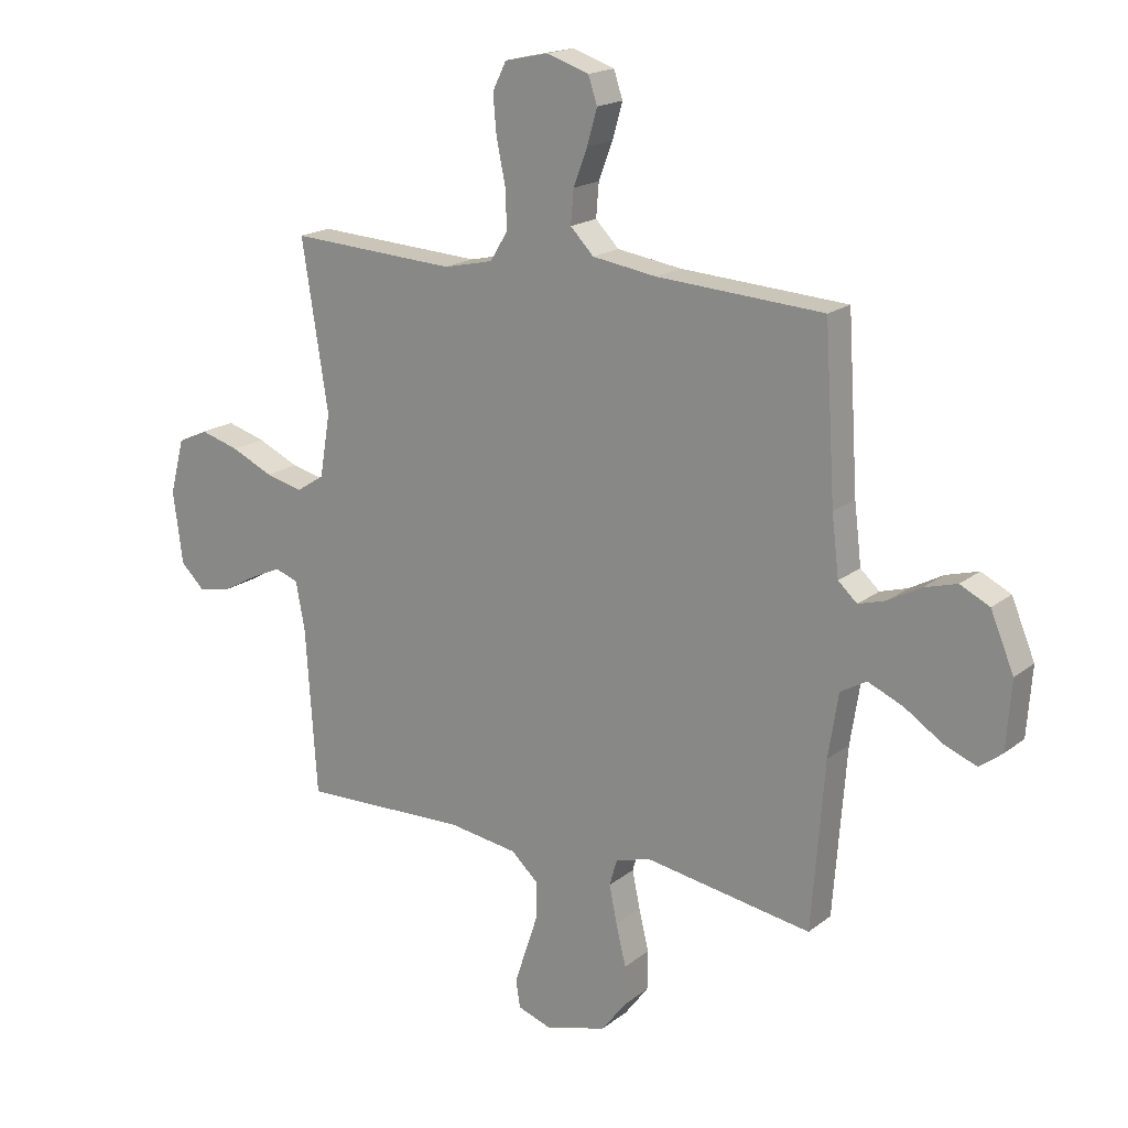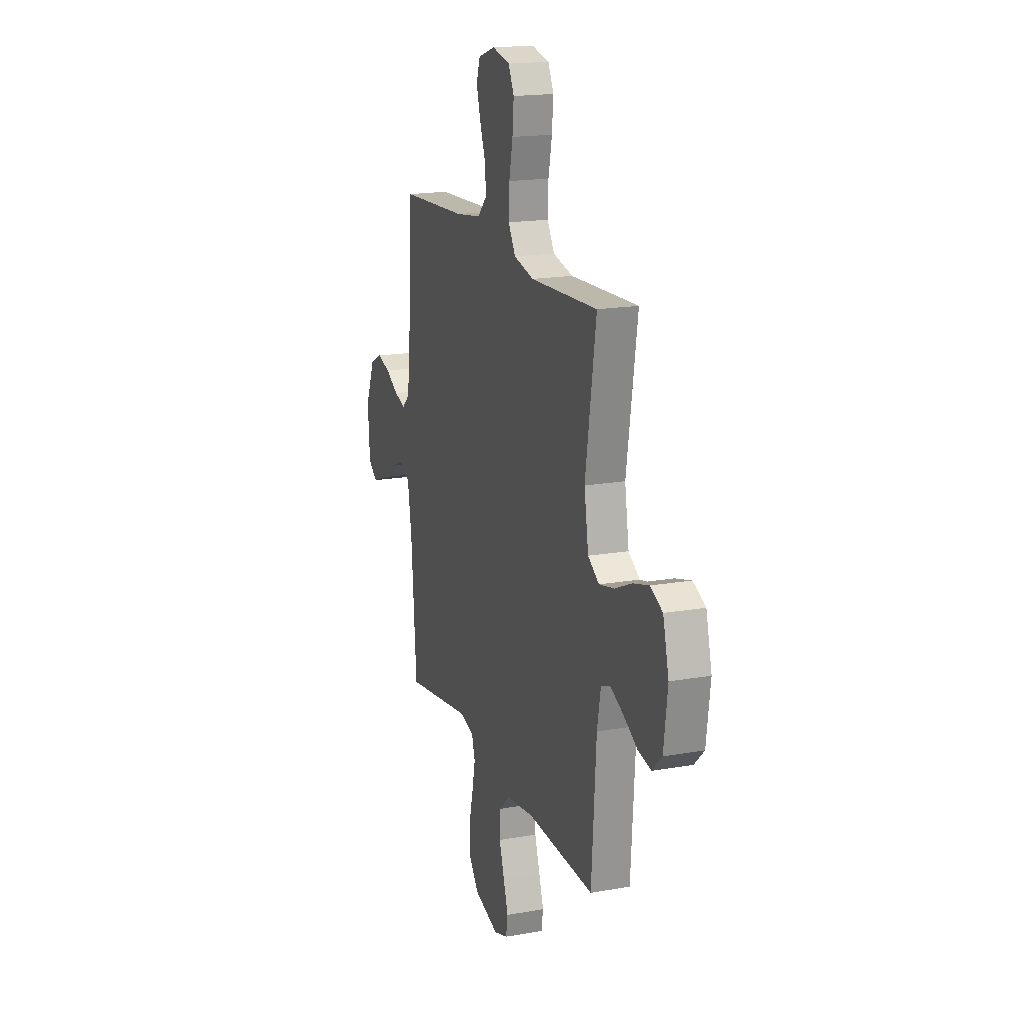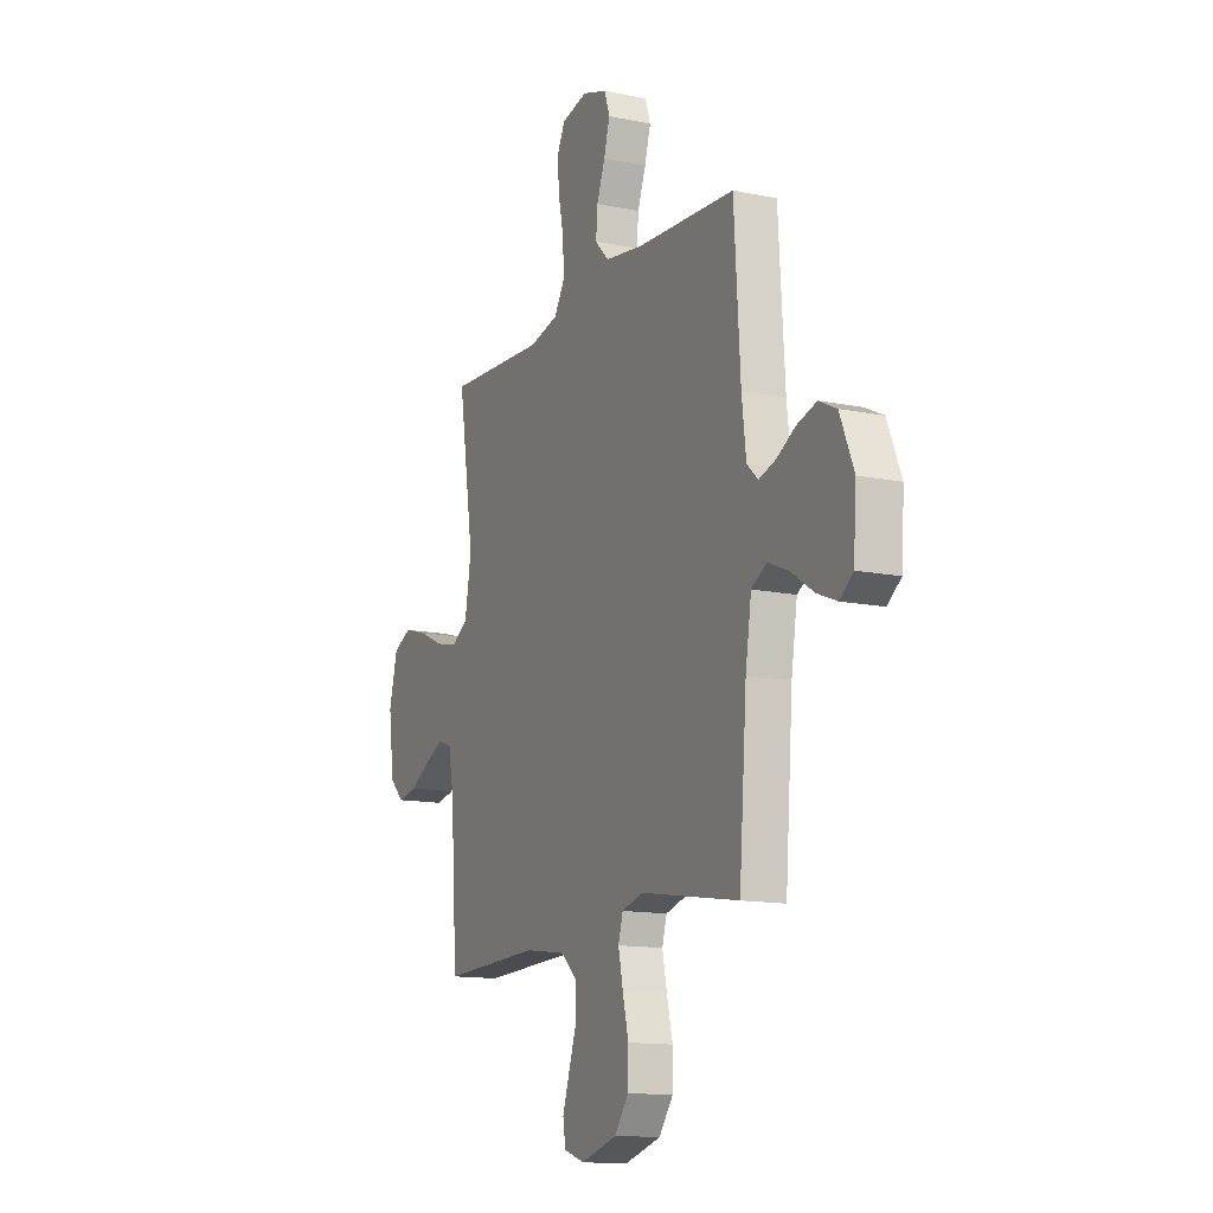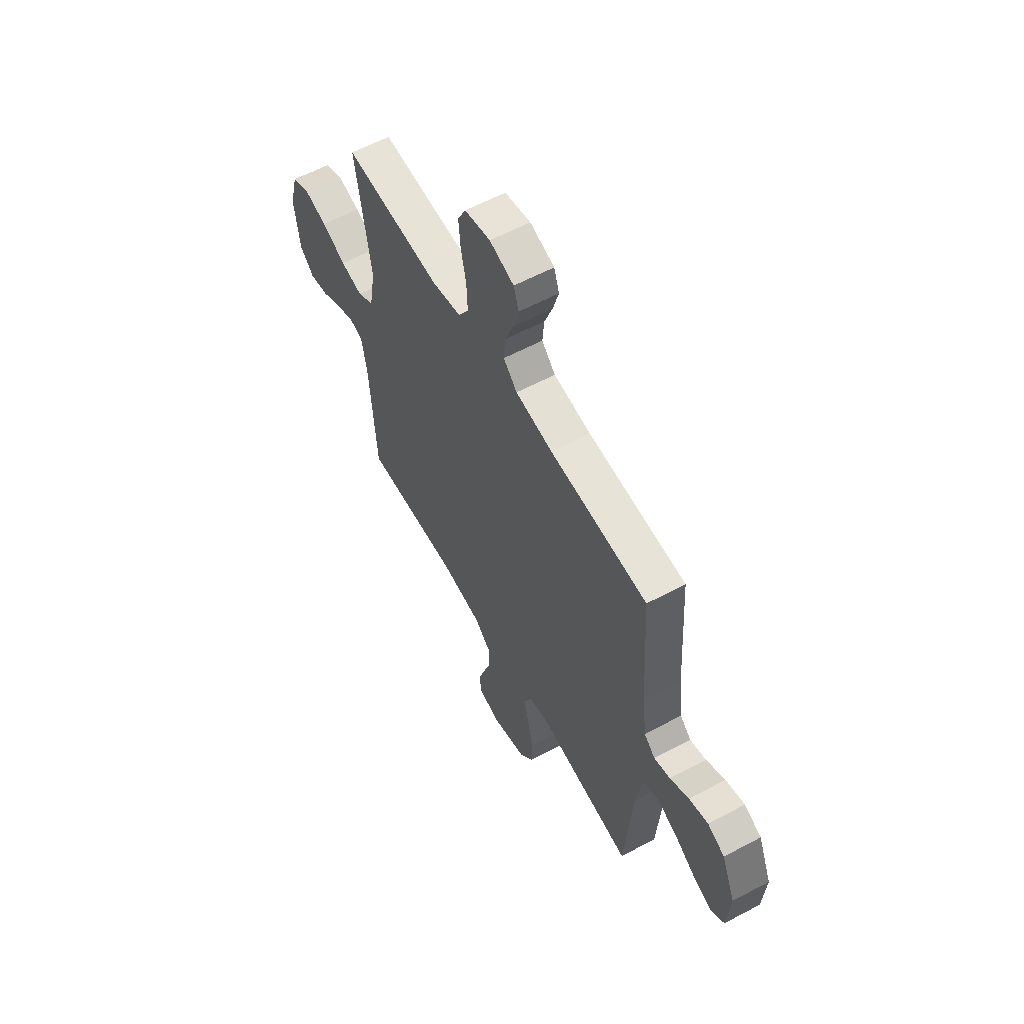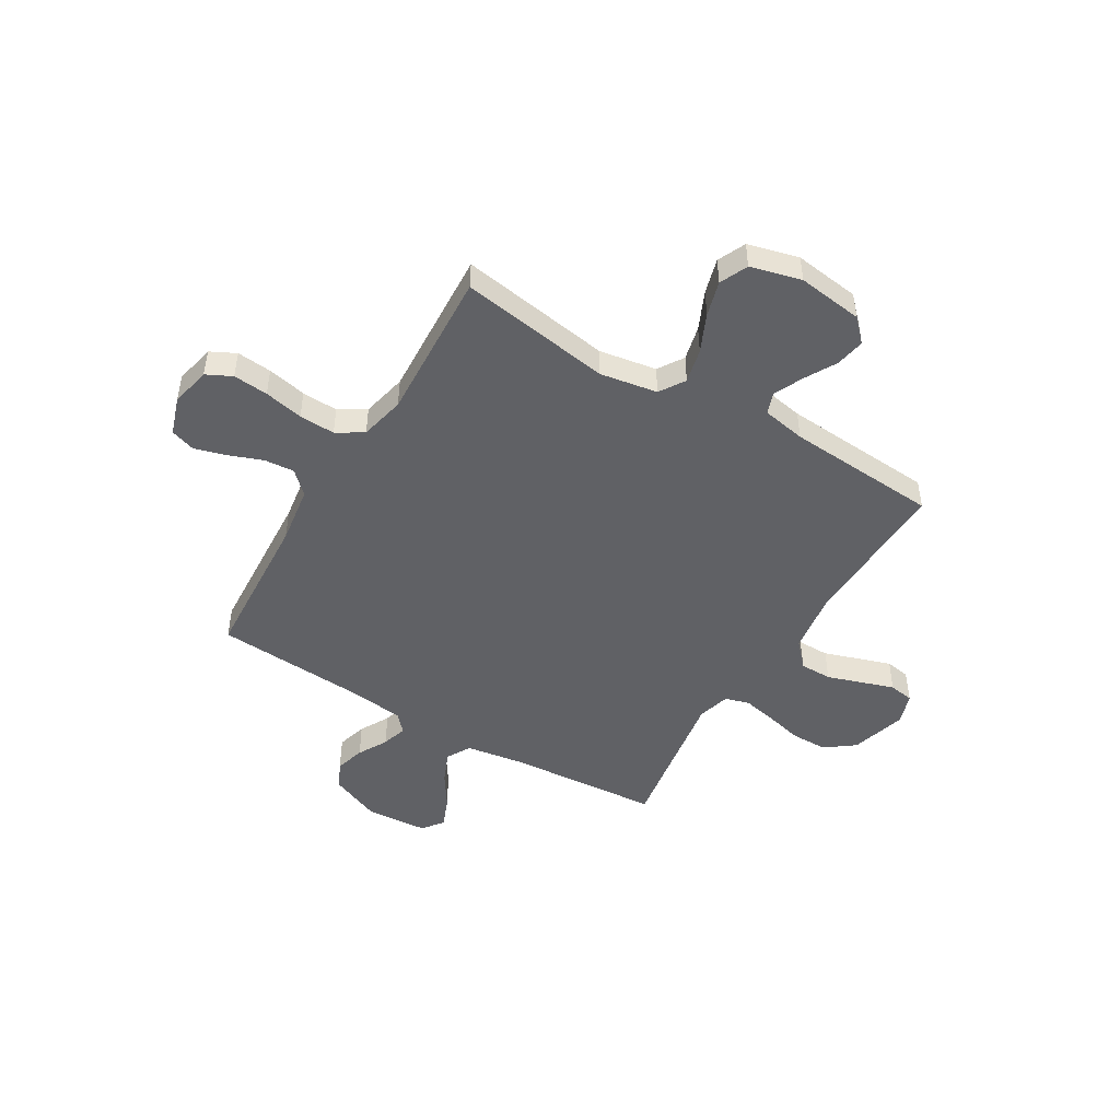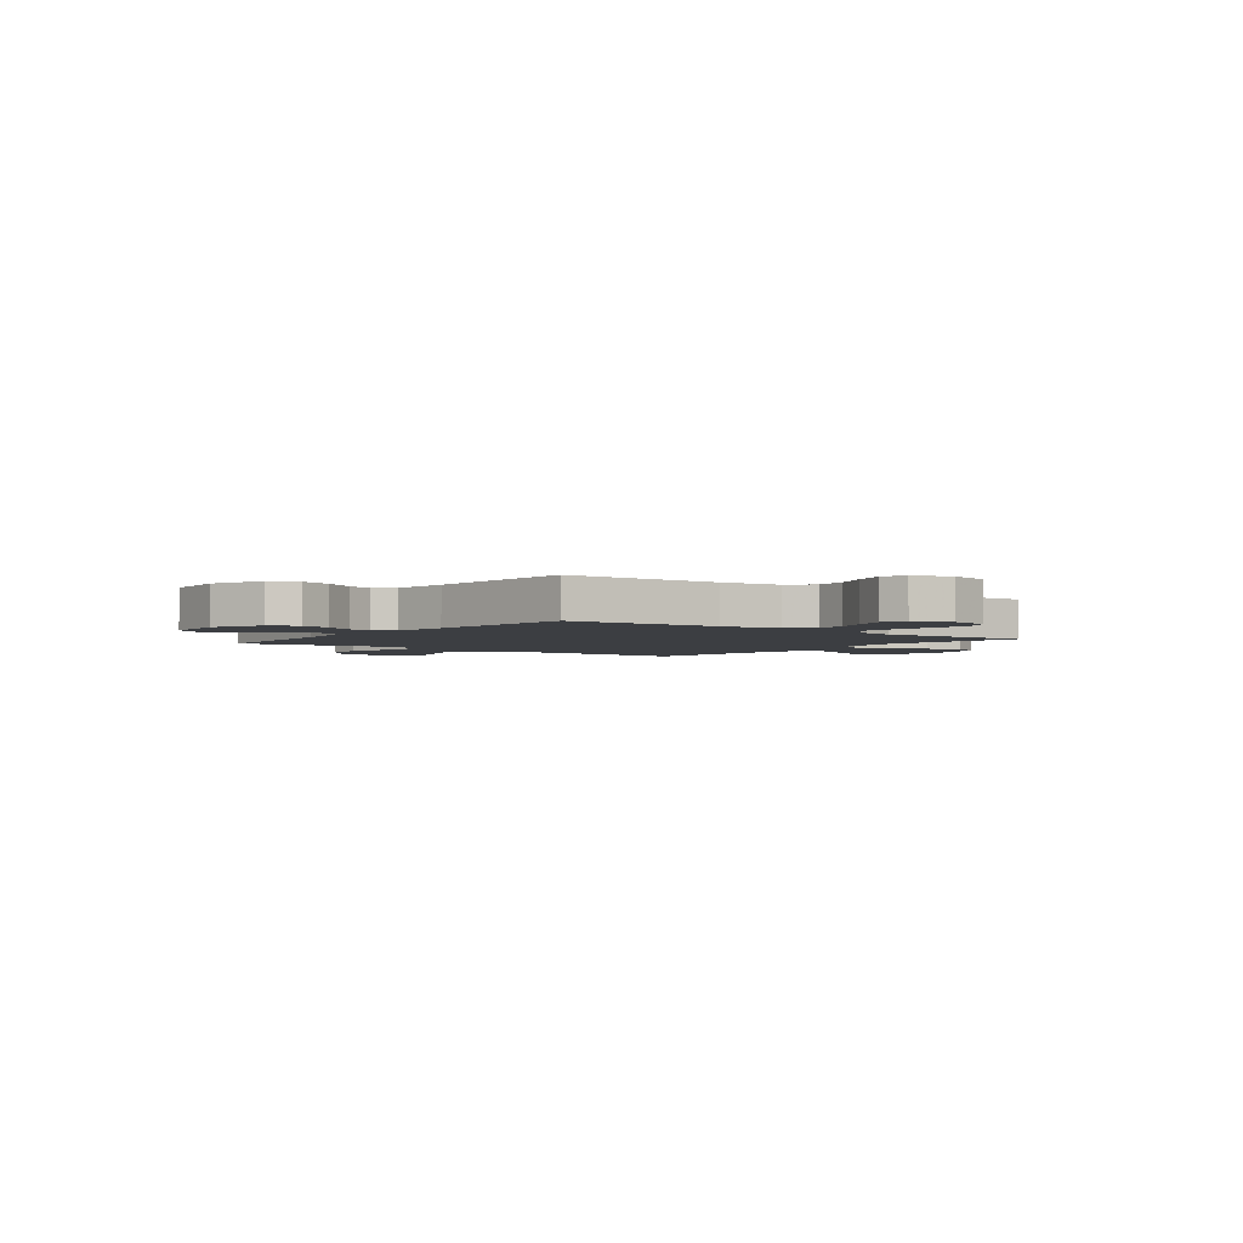
<metadata>
{"format":"obj","ext":"obj","renderer":"f3d","projection":"perspective","resolution":1024,"background":"white","views":[{"elev":18.3,"azim":-145.4,"up":"+Z"},{"elev":18.0,"azim":71.0,"up":"+Z"},{"elev":-13.4,"azim":-115.0,"up":"+Z"},{"elev":59.6,"azim":-118.7,"up":"+Z"},{"elev":-47.9,"azim":59.1,"up":"+Y"},{"elev":-3.0,"azim":-37.7,"up":"+Y"}]}
</metadata>
<code>
v -0.5 0.07 -0.5
v -0.523 0.07 -0.2
v -0.541 0.07 -0.085
v -0.588 0.07 -0.058
v -0.651 0.07 -0.085
v -0.718 0.07 -0.129
v -0.778 0.07 -0.153
v -0.819 0.07 -0.122
v -0.828 0.07 0
v -0.786 0.07 0.1
v -0.733 0.07 0.126
v -0.674 0.07 0.109
v -0.616 0.07 0.077
v -0.566 0.07 0.062
v -0.532 0.07 0.093
v -0.519 0.07 0.2
v -0.5 0.07 0.5
v -0.2 0.07 0.518
v -0.085 0.07 0.535
v -0.043 0.07 0.578
v -0.048 0.07 0.638
v -0.073 0.07 0.704
v -0.091 0.07 0.767
v -0.075 0.07 0.815
v 0 0.07 0.84
v 0.079 0.07 0.823
v 0.104 0.07 0.773
v 0.098 0.07 0.704
v 0.082 0.07 0.627
v 0.079 0.07 0.556
v 0.111 0.07 0.504
v 0.2 0.07 0.484
v 0.5 0.07 0.5
v 0.453 0.07 0.2
v 0.472 0.07 0.087
v 0.522 0.07 0.055
v 0.59 0.07 0.071
v 0.665 0.07 0.105
v 0.735 0.07 0.125
v 0.79 0.07 0.1
v 0.816 0.07 0
v 0.799 0.07 -0.129
v 0.756 0.07 -0.171
v 0.698 0.07 -0.16
v 0.635 0.07 -0.125
v 0.578 0.07 -0.099
v 0.536 0.07 -0.114
v 0.52 0.07 -0.2
v 0.5 0.07 -0.5
v 0.2 0.07 -0.49
v 0.075 0.07 -0.508
v 0.026 0.07 -0.553
v 0.026 0.07 -0.616
v 0.049 0.07 -0.685
v 0.07 0.07 -0.749
v 0.062 0.07 -0.798
v 0 0.07 -0.819
v -0.11 0.07 -0.787
v -0.153 0.07 -0.73
v -0.154 0.07 -0.659
v -0.136 0.07 -0.585
v -0.122 0.07 -0.518
v -0.136 0.07 -0.47
v -0.2 0.07 -0.452
v -0.5 0 -0.5
v -0.523 0 -0.2
v -0.541 0 -0.085
v -0.588 0 -0.058
v -0.651 0 -0.085
v -0.718 0 -0.129
v -0.778 0 -0.153
v -0.819 0 -0.122
v -0.828 0 0
v -0.786 0 0.1
v -0.733 0 0.126
v -0.674 0 0.109
v -0.616 0 0.077
v -0.566 0 0.062
v -0.532 0 0.093
v -0.519 0 0.2
v -0.5 0 0.5
v -0.2 0 0.518
v -0.085 0 0.535
v -0.043 0 0.578
v -0.048 0 0.638
v -0.073 0 0.704
v -0.091 0 0.767
v -0.075 0 0.815
v 0 0 0.84
v 0.079 0 0.823
v 0.104 0 0.773
v 0.098 0 0.704
v 0.082 0 0.627
v 0.079 0 0.556
v 0.111 0 0.504
v 0.2 0 0.484
v 0.5 0 0.5
v 0.453 0 0.2
v 0.472 0 0.087
v 0.522 0 0.055
v 0.59 0 0.071
v 0.665 0 0.105
v 0.735 0 0.125
v 0.79 0 0.1
v 0.816 0 0
v 0.799 0 -0.129
v 0.756 0 -0.171
v 0.698 0 -0.16
v 0.635 0 -0.125
v 0.578 0 -0.099
v 0.536 0 -0.114
v 0.52 0 -0.2
v 0.5 0 -0.5
v 0.2 0 -0.49
v 0.075 0 -0.508
v 0.026 0 -0.553
v 0.026 0 -0.616
v 0.049 0 -0.685
v 0.07 0 -0.749
v 0.062 0 -0.798
v 0 0 -0.819
v -0.11 0 -0.787
v -0.153 0 -0.73
v -0.154 0 -0.659
v -0.136 0 -0.585
v -0.122 0 -0.518
v -0.136 0 -0.47
v -0.2 0 -0.452
f 58 59 60 61
f 58 61 62
f 57 58 62
f 56 57 62 63
f 53 54 55 56
f 48 49 50
f 47 48 50 51
f 42 43 44 45
f 42 45 46
f 41 42 46
f 40 41 46 47
f 37 38 39 40
f 36 37 40 47
f 32 33 34
f 31 32 34 35
f 26 27 28 29
f 26 29 30
f 25 26 30
f 24 25 30
f 21 22 23 24
f 21 24 30
f 20 21 30 31
f 16 17 18
f 15 16 18 19
f 10 11 12 13
f 10 13 14
f 9 10 14
f 8 9 14
f 5 6 7 8
f 4 5 8 14
f 3 4 14 15
f 64 1 2
f 63 64 2 3
f 53 56 63
f 52 53 63 3
f 35 36 47 51
f 19 20 31 35
f 19 35 51 52
f 3 15 19 52
f 125 124 123 122
f 126 125 122
f 126 122 121
f 127 126 121 120
f 120 119 118 117
f 114 113 112
f 115 114 112 111
f 109 108 107 106
f 110 109 106
f 110 106 105
f 111 110 105 104
f 104 103 102 101
f 111 104 101 100
f 98 97 96
f 99 98 96 95
f 93 92 91 90
f 94 93 90
f 94 90 89
f 94 89 88
f 88 87 86 85
f 94 88 85
f 95 94 85 84
f 82 81 80
f 83 82 80 79
f 77 76 75 74
f 78 77 74
f 78 74 73
f 78 73 72
f 72 71 70 69
f 78 72 69 68
f 79 78 68 67
f 66 65 128
f 67 66 128 127
f 127 120 117
f 67 127 117 116
f 115 111 100 99
f 99 95 84 83
f 116 115 99 83
f 116 83 79 67
f 1 65 66 2
f 2 66 67 3
f 3 67 68 4
f 4 68 69 5
f 5 69 70 6
f 6 70 71 7
f 7 71 72 8
f 8 72 73 9
f 9 73 74 10
f 10 74 75 11
f 11 75 76 12
f 12 76 77 13
f 13 77 78 14
f 14 78 79 15
f 15 79 80 16
f 16 80 81 17
f 17 81 82 18
f 18 82 83 19
f 19 83 84 20
f 20 84 85 21
f 21 85 86 22
f 22 86 87 23
f 23 87 88 24
f 24 88 89 25
f 25 89 90 26
f 26 90 91 27
f 27 91 92 28
f 28 92 93 29
f 29 93 94 30
f 30 94 95 31
f 31 95 96 32
f 32 96 97 33
f 33 97 98 34
f 34 98 99 35
f 35 99 100 36
f 36 100 101 37
f 37 101 102 38
f 38 102 103 39
f 39 103 104 40
f 40 104 105 41
f 41 105 106 42
f 42 106 107 43
f 43 107 108 44
f 44 108 109 45
f 45 109 110 46
f 46 110 111 47
f 47 111 112 48
f 48 112 113 49
f 49 113 114 50
f 50 114 115 51
f 51 115 116 52
f 52 116 117 53
f 53 117 118 54
f 54 118 119 55
f 55 119 120 56
f 56 120 121 57
f 57 121 122 58
f 58 122 123 59
f 59 123 124 60
f 60 124 125 61
f 61 125 126 62
f 62 126 127 63
f 63 127 128 64
f 64 128 65 1

</code>
